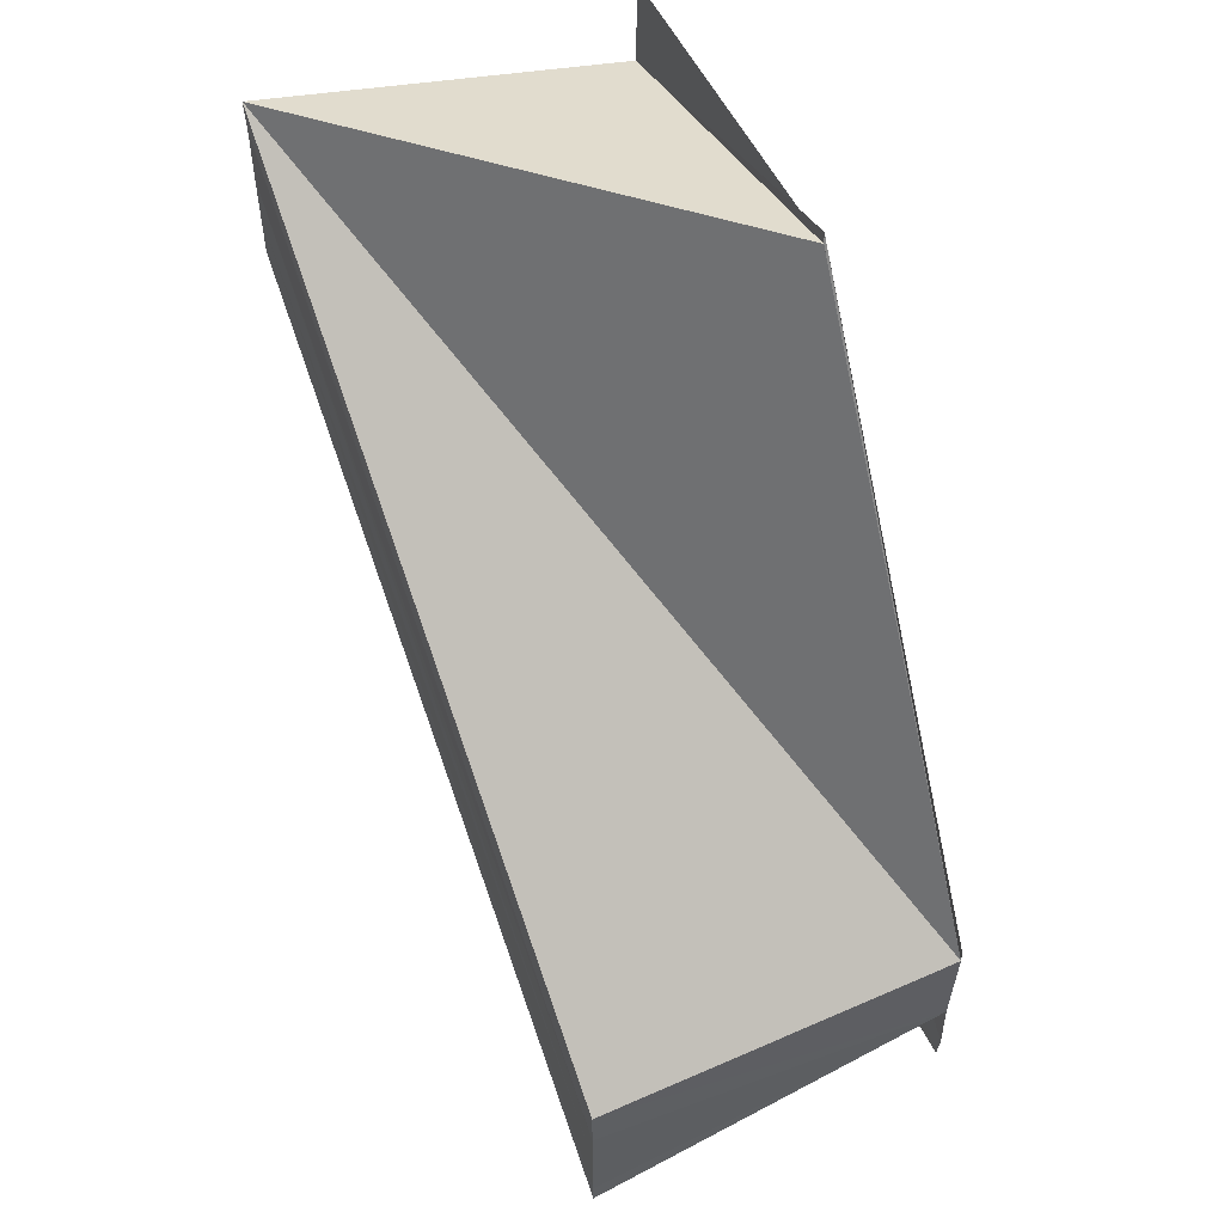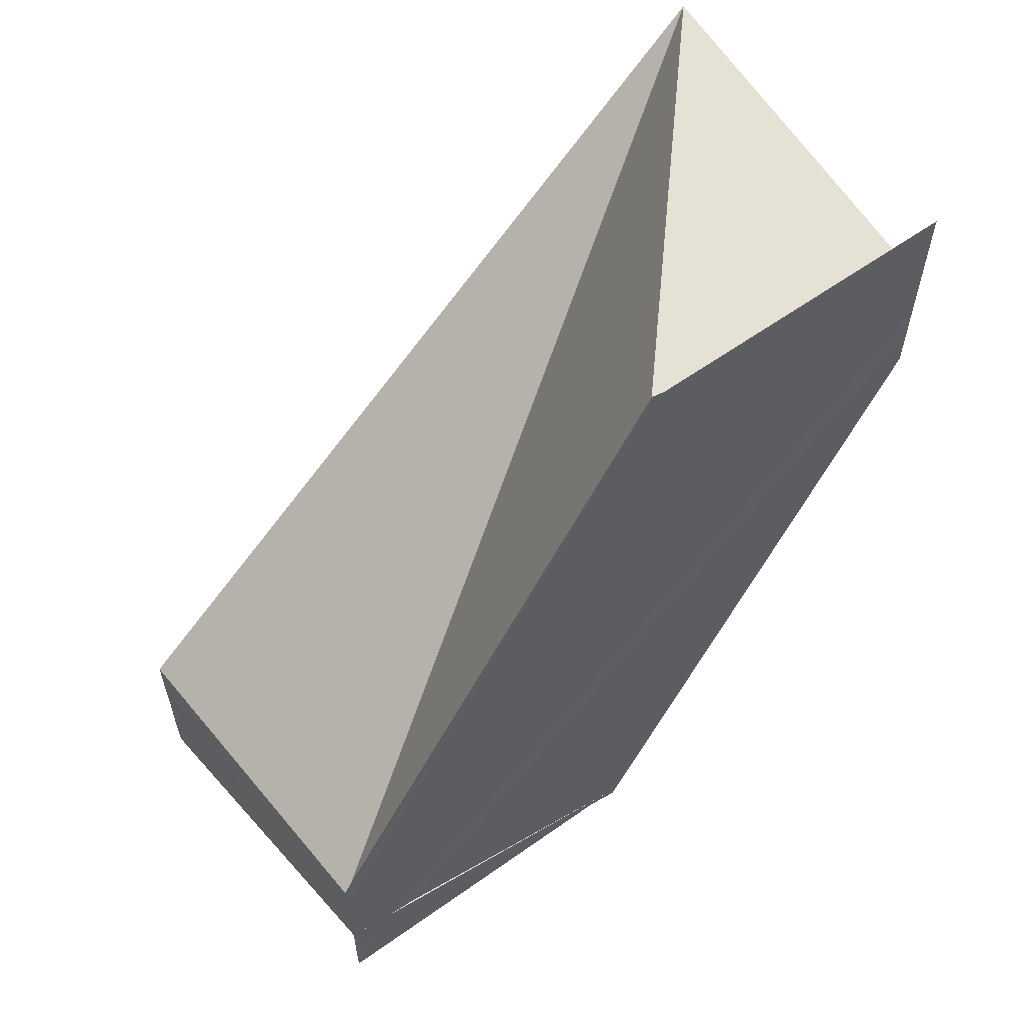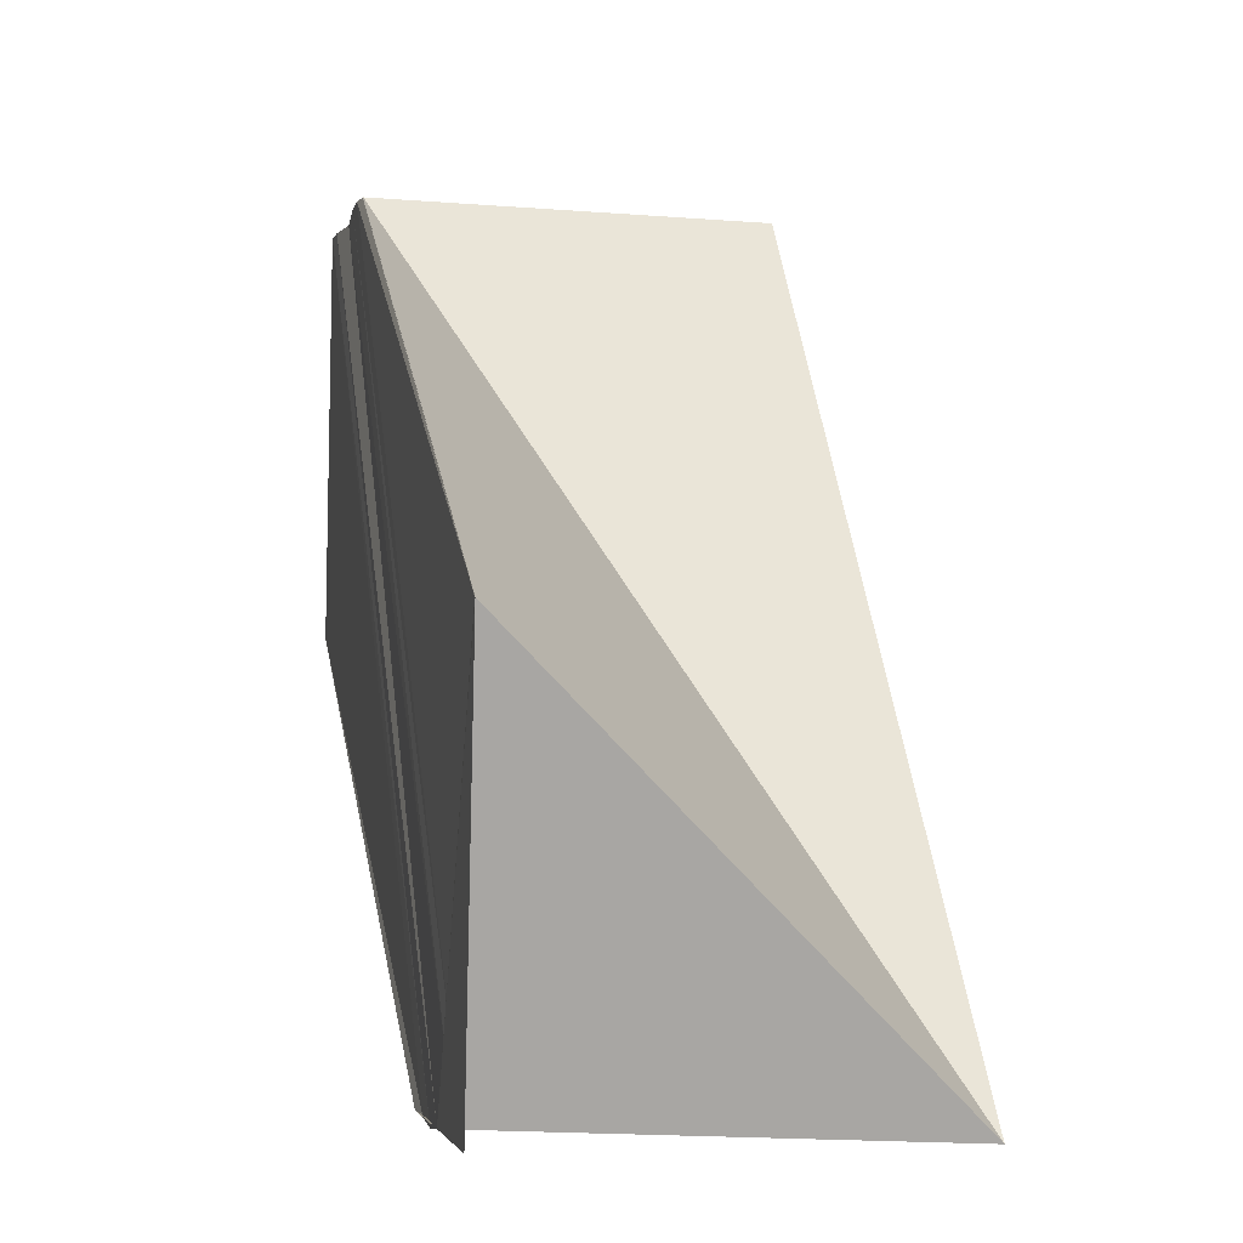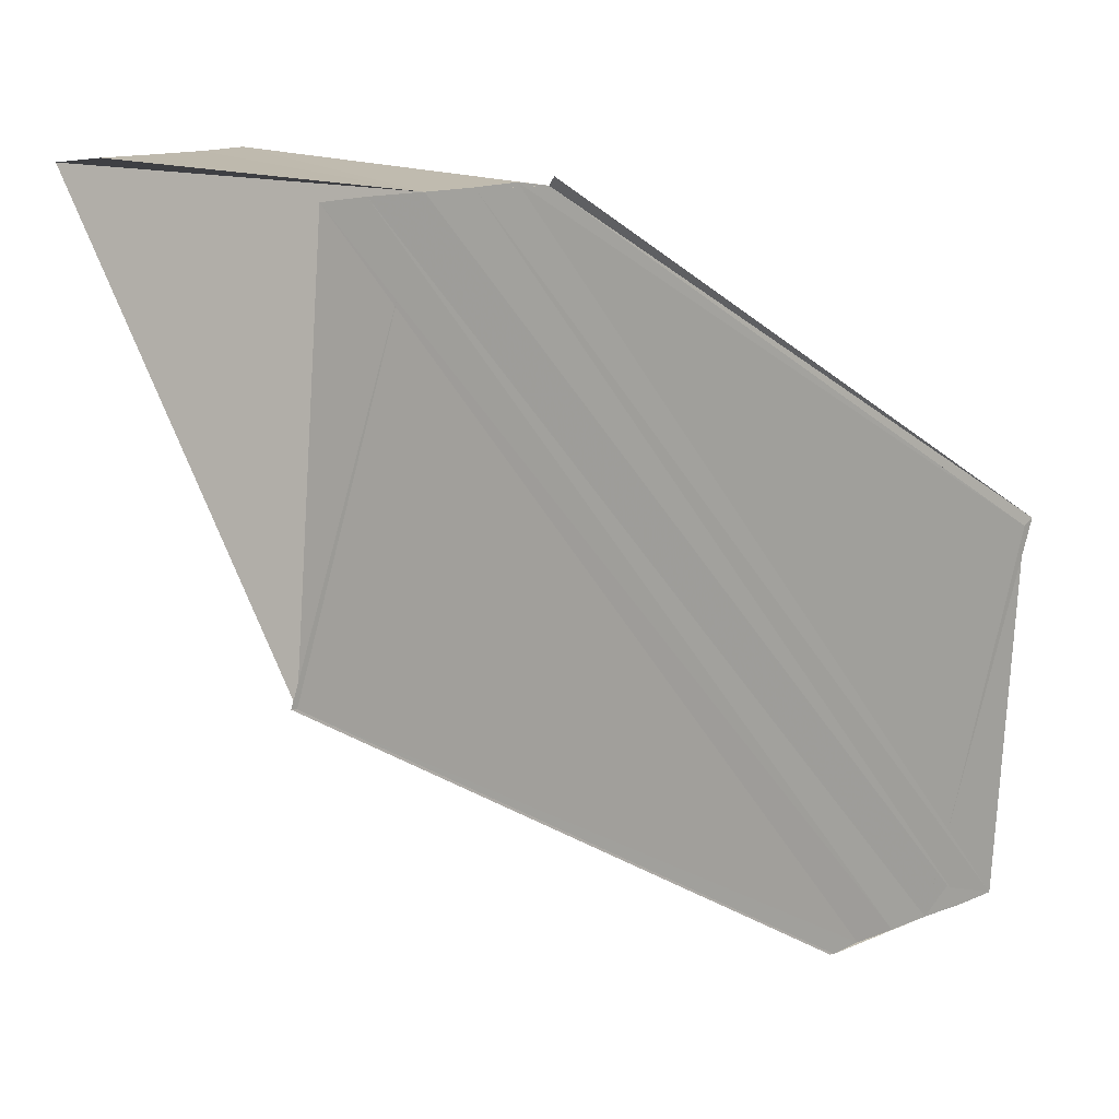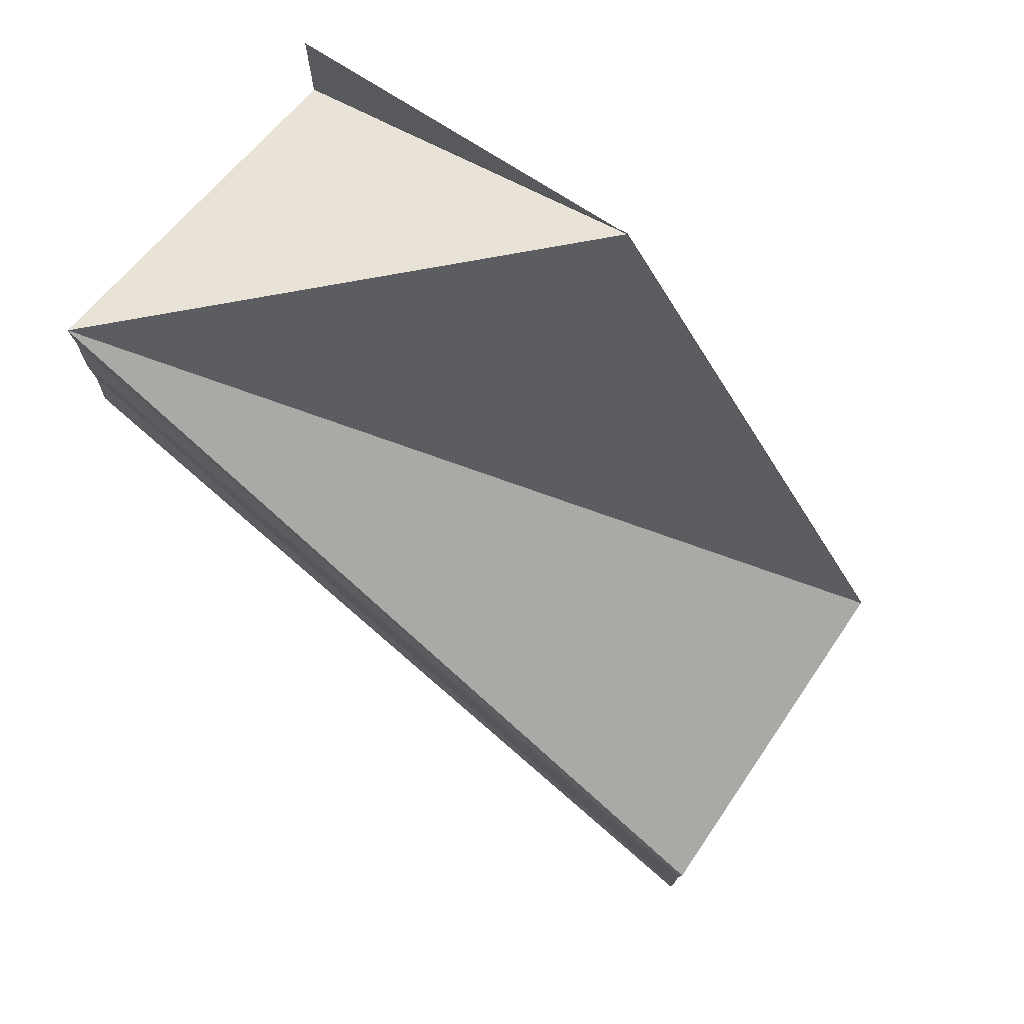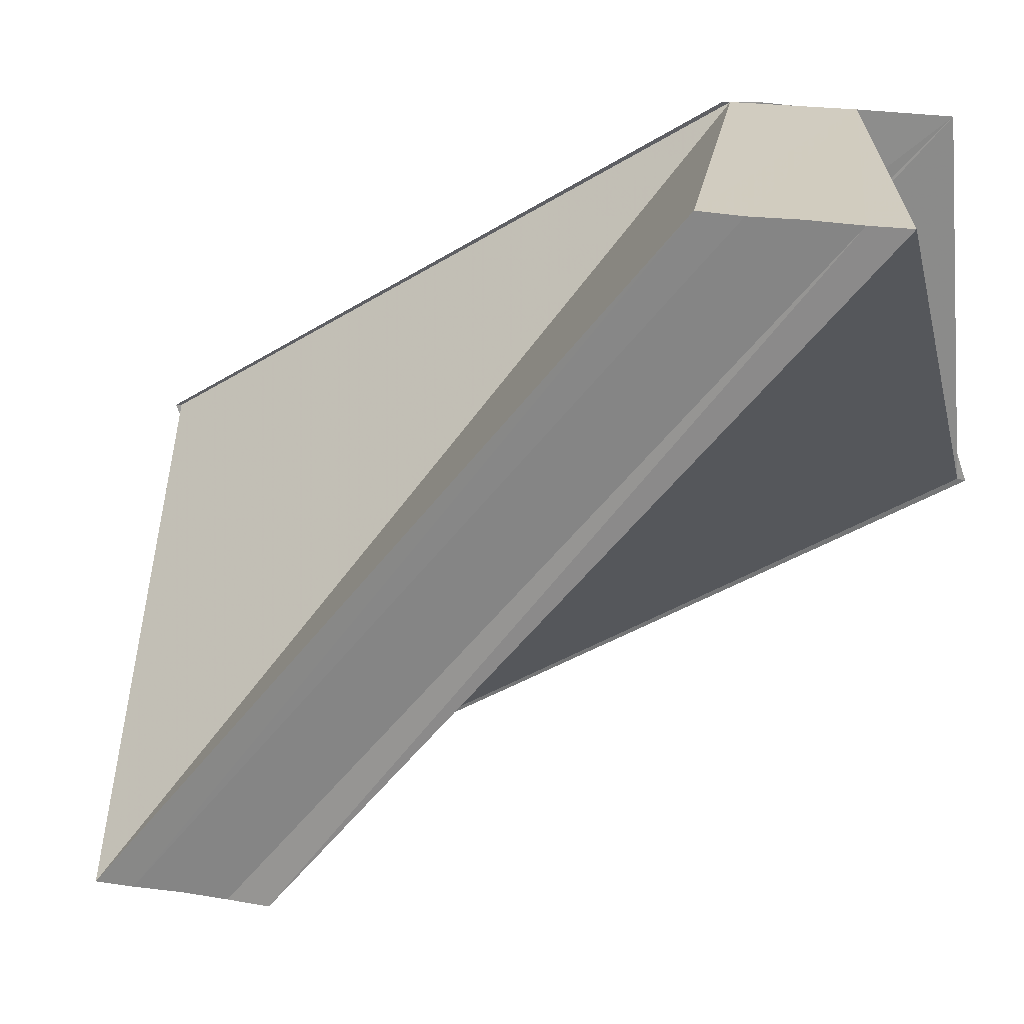
<metadata>
{"format":"obj","ext":"obj","renderer":"f3d","projection":"perspective","resolution":1024,"background":"white","views":[{"elev":55.5,"azim":156.7,"up":"+Z"},{"elev":58.2,"azim":-128.6,"up":"+Z"},{"elev":-2.4,"azim":-12.1,"up":"+Y"},{"elev":15.5,"azim":-130.5,"up":"+Y"},{"elev":74.8,"azim":125.4,"up":"+Z"},{"elev":24.0,"azim":104.2,"up":"+Y"}]}
</metadata>
<code>
o 30846
v 2248 1885 22.94
v 2248 1885 22.94
v 2248 1885 22.96
v 2248 1885 22.95
v 2248 1885 22.94
v 2248 1885 22.95
v 2248 1885 22.94
v 2248 1885 22.94
v 2248 1885 22.94
v 2248 1885 22.95
v 2248 1885 22.94
v 2248 1885 22.95
v 2248 1885 22.95
v 2248 1885 22.94
v 2248 1885 22.94
v 2248 1885 22.94
v 2248 1885 22.94
v 2248 1885 22.94
v 2248 1885 22.95
v 2248 1885 22.95
v 2248 1885 22.94
v 2248 1885 22.94
v 2248 1885 22.96
v 2248 1885 22.96
v 2248 1885 22.96
v 2248 1885 22.94
v 2248 1885 22.95
v 2248 1885 22.94
v 2248 1885 22.95
v 2248 1885 22.94
v 2248 1885 22.94
v 2248 1885 22.94
v 2248 1885 22.94
v 2248 1885 22.95
v 2248 1885 22.94
v 2248 1885 22.96
v 2248 1885 22.94
v 2248 1885 22.96
v 2248 1885 22.94
v 2248 1885 22.94
v 2248 1885 22.94
v 2248 1885 22.96
v 2248 1885 22.94
v 2248 1885 22.96
v 2248 1885 22.96
v 2248 1885 22.94
v 2248 1885 22.94
v 2248 1885 22.96
v 2248 1885 22.96
v 2248 1885 22.96
v 2248 1885 22.96
v 2248 1885 22.95
v 2248 1885 22.95
v 2248 1885 22.96
v 2248 1885 22.96
v 2248 1885 22.96
v 2248 1885 22.96
v 2248 1885 22.96
v 2248 1885 22.94
v 2248 1885 22.96
v 2248 1885 22.94
v 2248 1885 22.94
v 2248 1885 22.96
v 2248 1885 22.96
v 2248 1885 22.94
v 2248 1885 22.94
v 2248 1885 22.94
v 2248 1885 22.96
v 2248 1885 22.96
v 2248 1885 22.96
v 2248 1885 22.94
v 2248 1885 22.94
v 2248 1885 22.95
v 2248 1885 22.94
v 2248 1885 22.94
v 2248 1885 22.95
v 2248 1885 22.94
v 2248 1885 22.94
v 2248 1885 22.94
v 2248 1885 22.94
v 2248 1885 22.94
v 2248 1885 22.94
f 1 2 3
f 3 2 4
f 2 5 4
f 4 5 6
f 7 8 6
f 9 8 10
f 6 11 12
f 10 11 13
f 14 11 15
f 1 16 11
f 1 17 16
f 1 18 17
f 19 16 20
f 1 21 18
f 1 22 21
f 23 22 24
f 25 26 23
f 27 28 25
f 29 30 27
f 31 32 29
f 32 33 34
f 33 35 36
f 35 37 38
f 1 39 40
f 41 39 42
f 42 43 44
f 45 43 44
f 46 47 45
f 48 49 44
f 3 50 49
f 3 51 50
f 3 52 51
f 3 20 52
f 3 19 53
f 3 54 55
f 56 57 54
f 58 1 3
f 59 1 58
f 60 59 58
f 61 59 60
f 62 61 63
f 63 61 64
f 65 66 63
f 63 67 68
f 69 70 68
f 71 72 73
f 71 74 73
f 73 75 76
f 77 78 79
f 80 81 82

</code>
